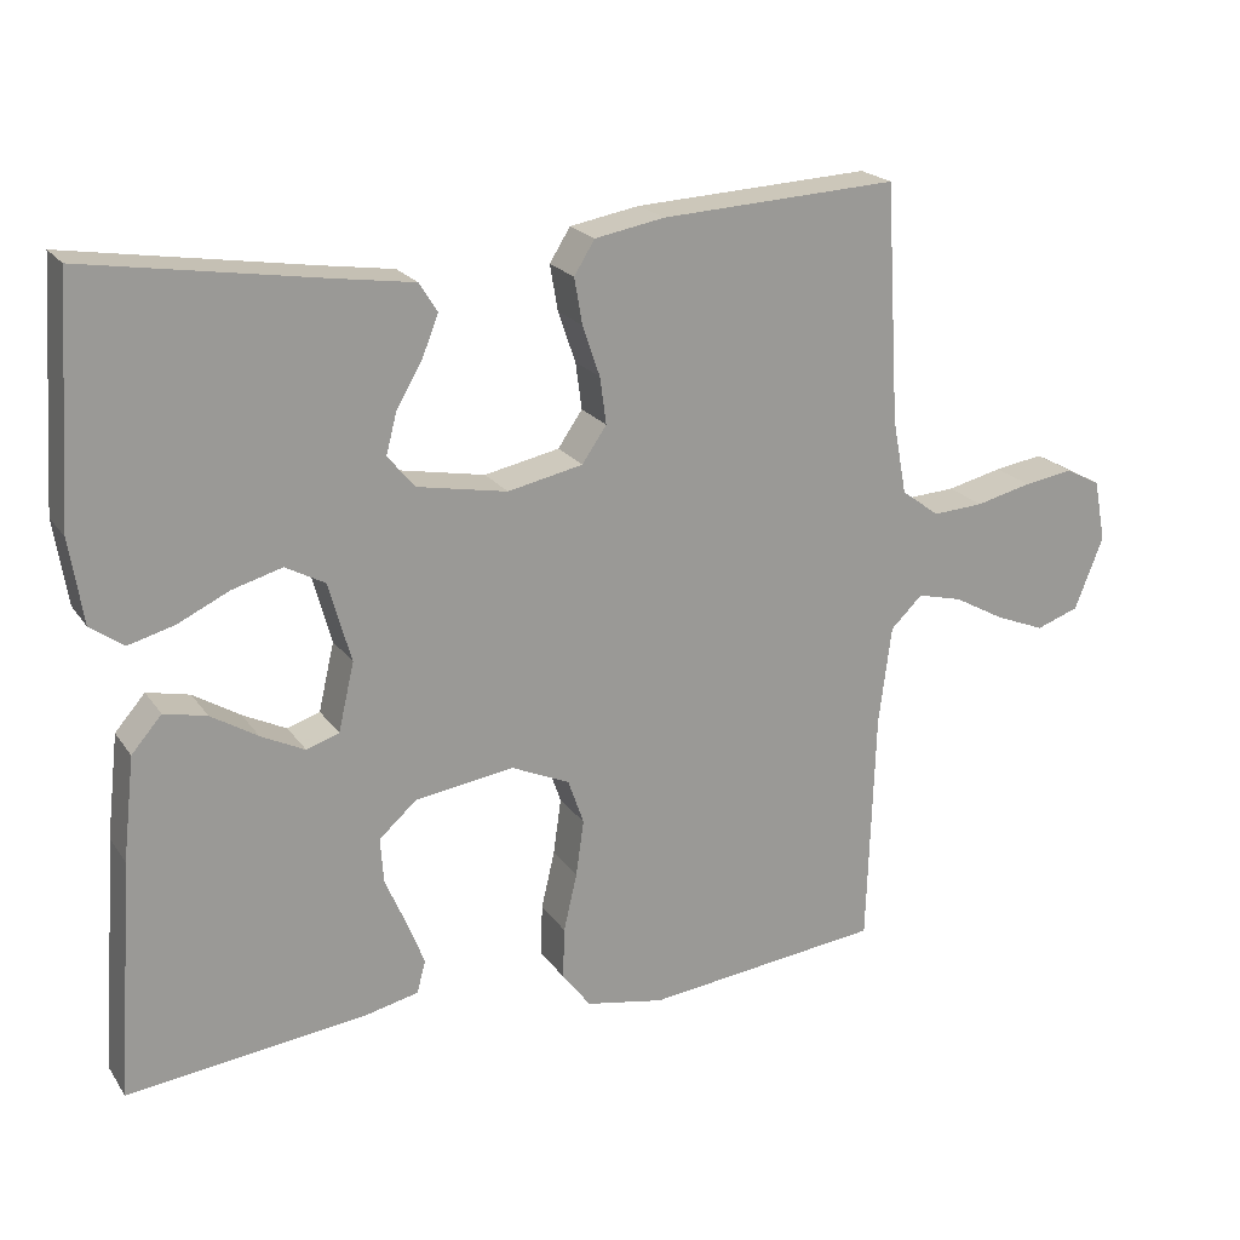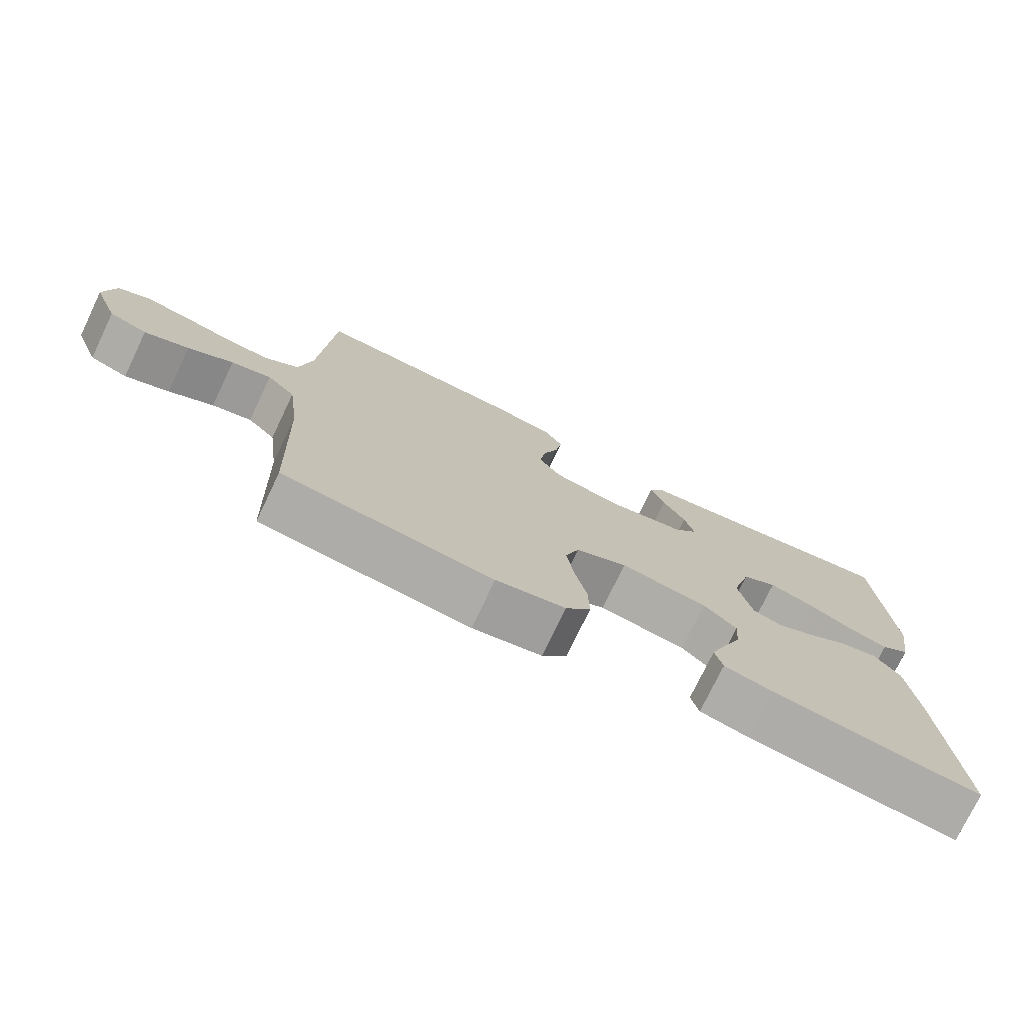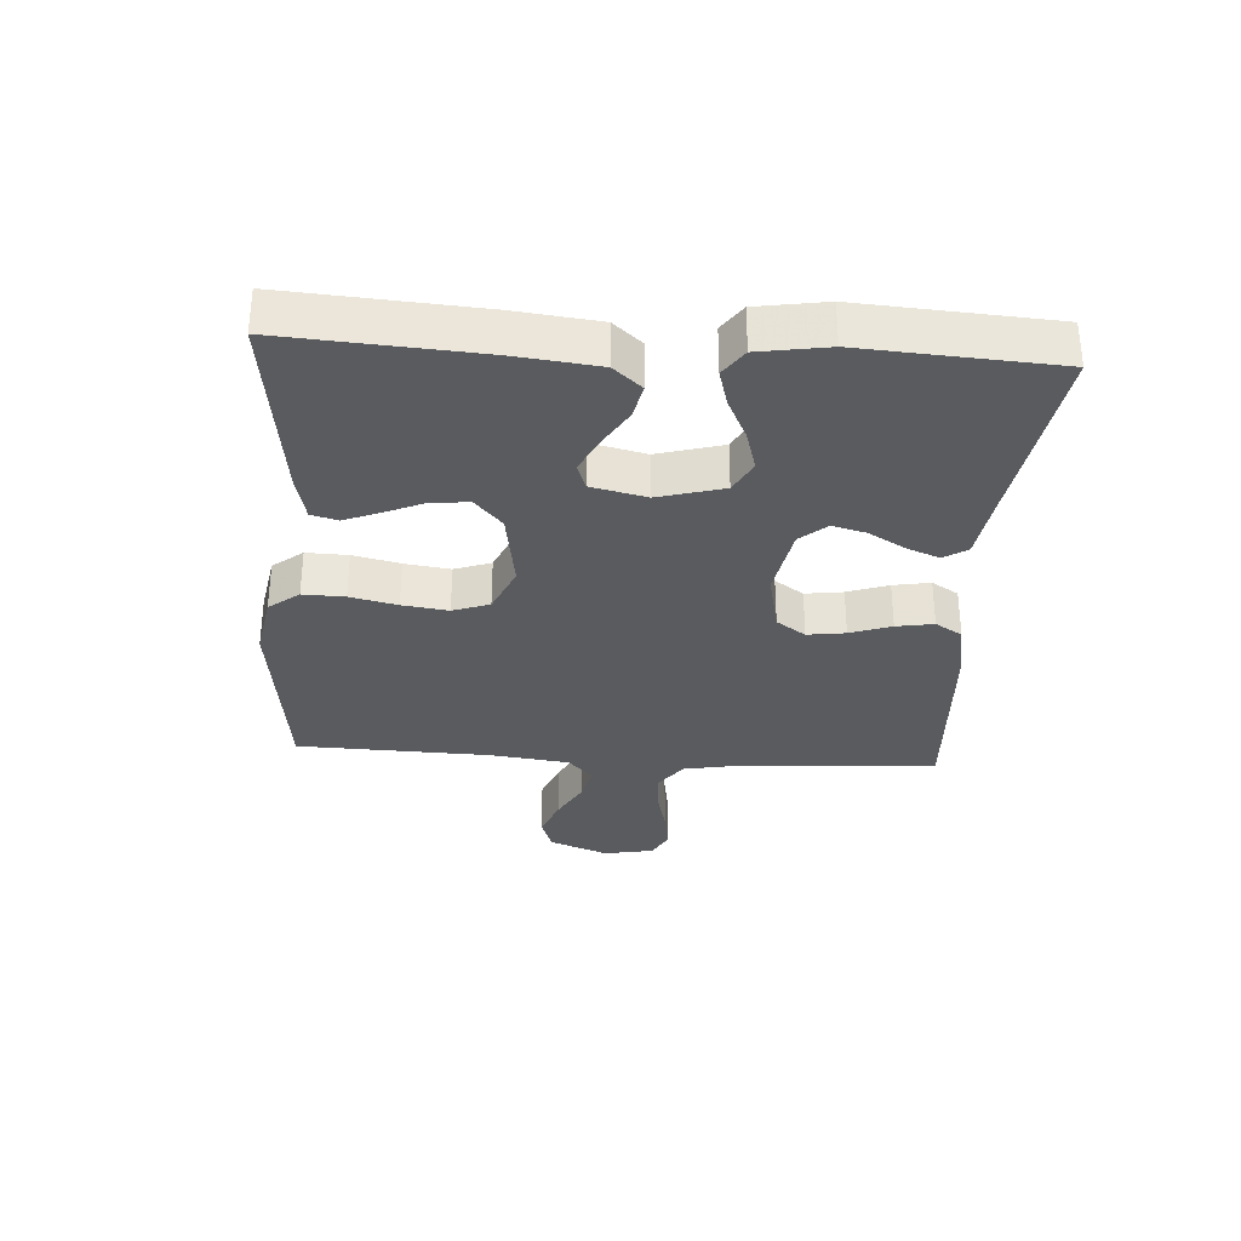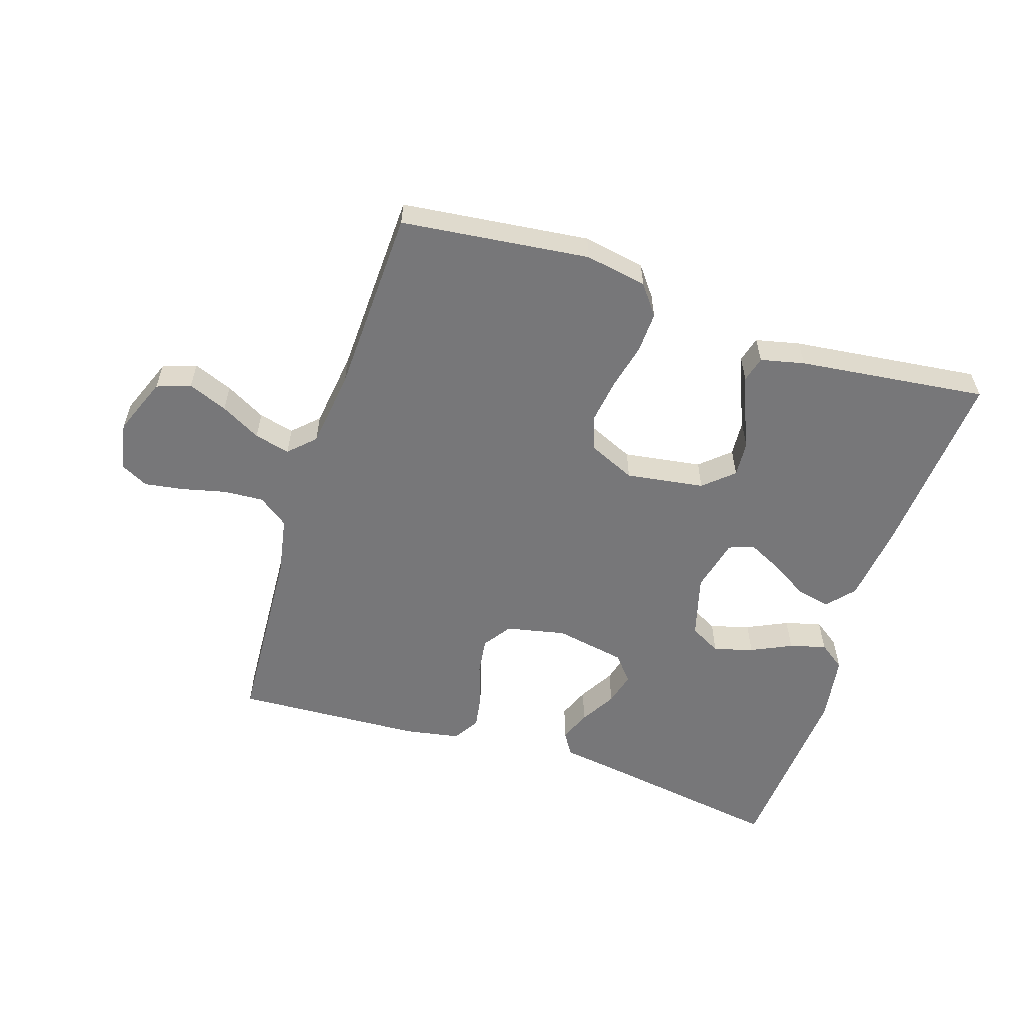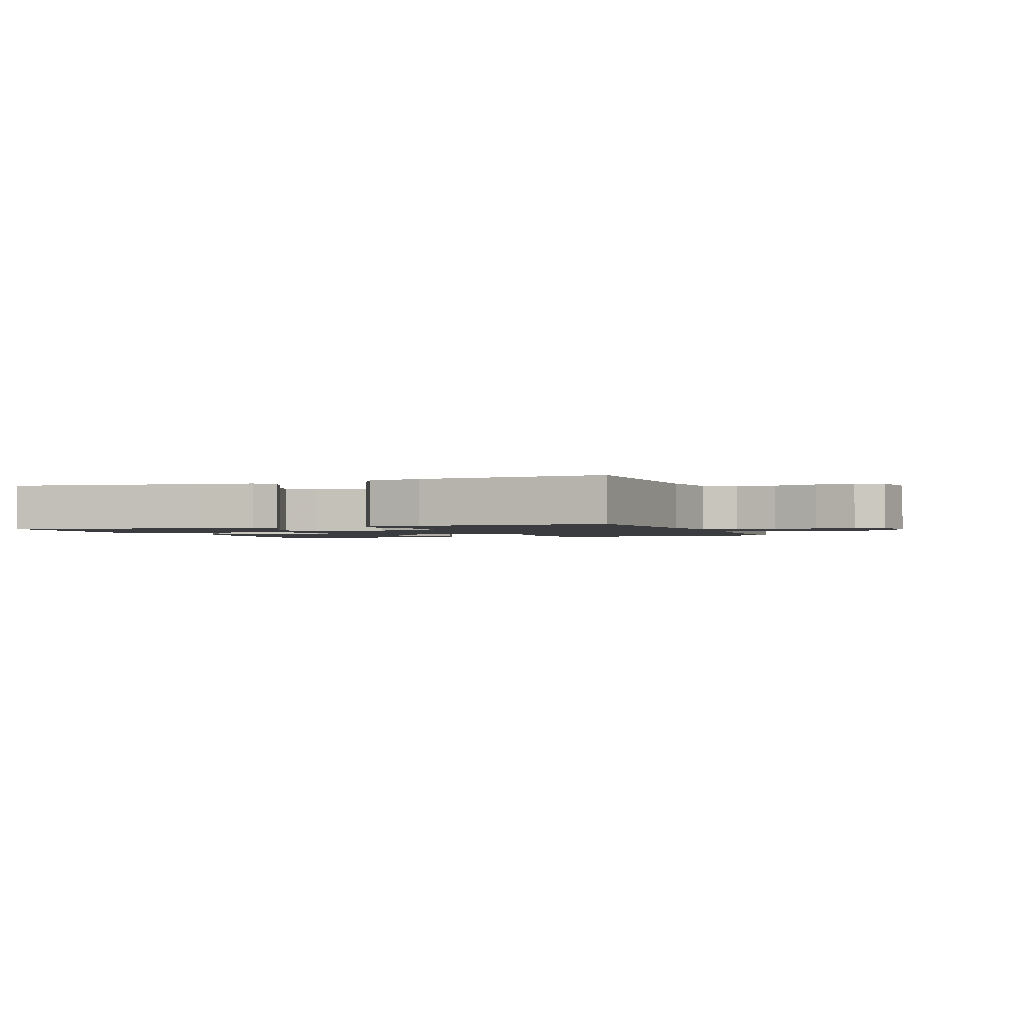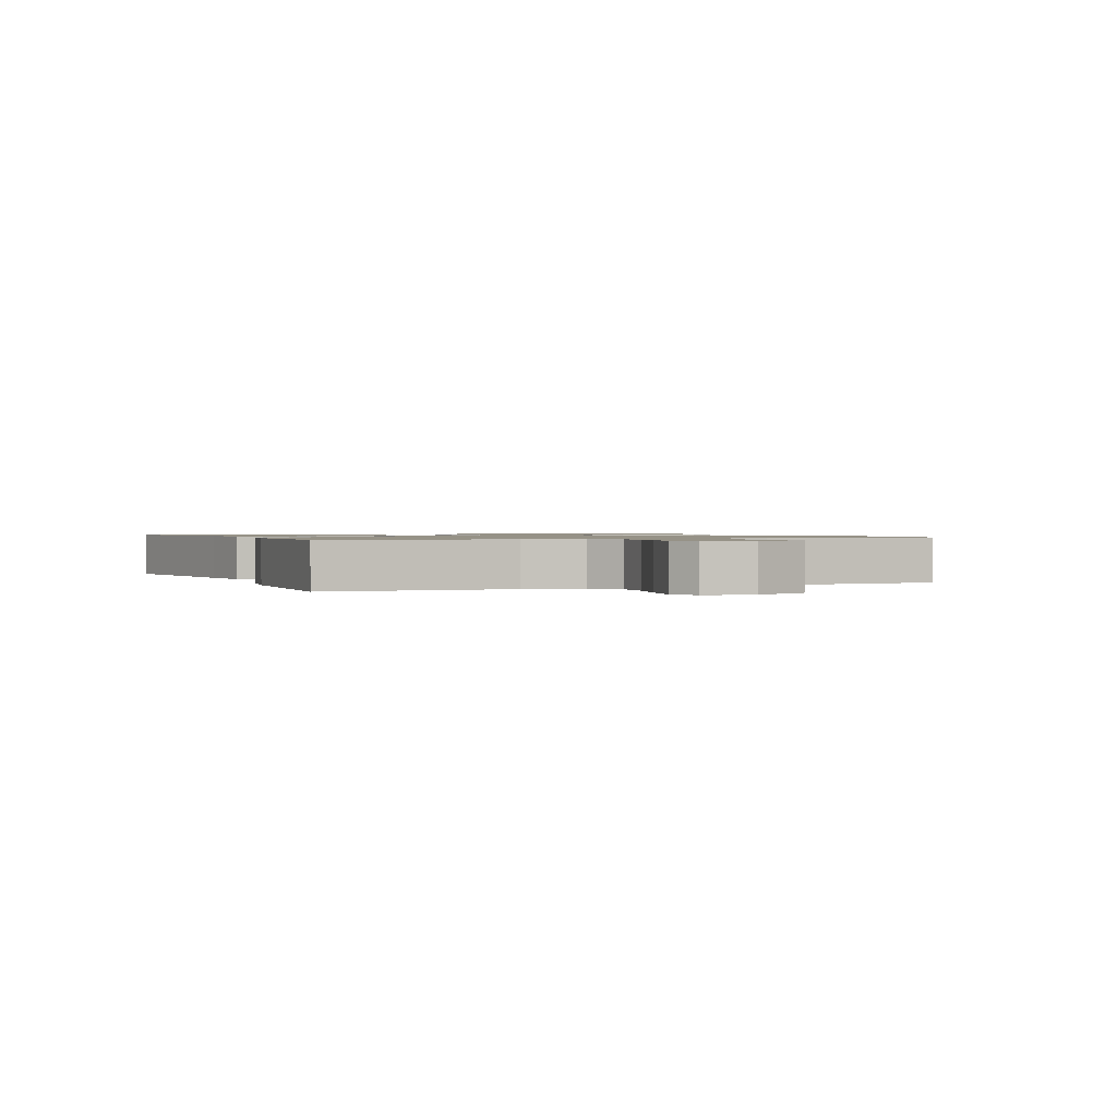
<metadata>
{"format":"obj","ext":"obj","renderer":"f3d","projection":"perspective","resolution":1024,"background":"white","views":[{"elev":20.8,"azim":-24.9,"up":"+Z"},{"elev":-75.2,"azim":154.4,"up":"+Z"},{"elev":-32.3,"azim":-93.6,"up":"+Y"},{"elev":-57.2,"azim":162.0,"up":"+Y"},{"elev":-1.7,"azim":20.6,"up":"+Y"},{"elev":1.1,"azim":66.1,"up":"+Y"}]}
</metadata>
<code>
v -0.5 0.07 0.5
v -0.2 0.07 0.453
v -0.104 0.07 0.439
v -0.081 0.07 0.402
v -0.101 0.07 0.352
v -0.134 0.07 0.295
v -0.148 0.07 0.242
v -0.113 0.07 0.201
v 0 0.07 0.18
v 0.095 0.07 0.2
v 0.126 0.07 0.245
v 0.118 0.07 0.304
v 0.096 0.07 0.368
v 0.086 0.07 0.426
v 0.112 0.07 0.468
v 0.2 0.07 0.484
v 0.5 0.07 0.5
v 0.518 0.07 0.2
v 0.536 0.07 0.105
v 0.584 0.07 0.07
v 0.648 0.07 0.074
v 0.718 0.07 0.091
v 0.781 0.07 0.101
v 0.825 0.07 0.078
v 0.84 0.07 0
v 0.804 0.07 -0.092
v 0.75 0.07 -0.111
v 0.687 0.07 -0.086
v 0.623 0.07 -0.051
v 0.566 0.07 -0.037
v 0.526 0.07 -0.076
v 0.51 0.07 -0.2
v 0.5 0.07 -0.5
v 0.2 0.07 -0.535
v 0.101 0.07 -0.517
v 0.065 0.07 -0.47
v 0.067 0.07 -0.405
v 0.084 0.07 -0.332
v 0.094 0.07 -0.261
v 0.074 0.07 -0.204
v 0 0.07 -0.171
v -0.125 0.07 -0.19
v -0.172 0.07 -0.232
v -0.168 0.07 -0.289
v -0.141 0.07 -0.351
v -0.119 0.07 -0.407
v -0.13 0.07 -0.448
v -0.2 0.07 -0.464
v -0.5 0.07 -0.5
v -0.479 0.07 -0.2
v -0.464 0.07 -0.069
v -0.426 0.07 -0.025
v -0.372 0.07 -0.037
v -0.313 0.07 -0.073
v -0.258 0.07 -0.1
v -0.217 0.07 -0.086
v -0.197 0.07 0
v -0.225 0.07 0.101
v -0.275 0.07 0.128
v -0.338 0.07 0.11
v -0.403 0.07 0.079
v -0.461 0.07 0.063
v -0.503 0.07 0.093
v -0.52 0.07 0.2
v -0.5 0 0.5
v -0.2 0 0.453
v -0.104 0 0.439
v -0.081 0 0.402
v -0.101 0 0.352
v -0.134 0 0.295
v -0.148 0 0.242
v -0.113 0 0.201
v 0 0 0.18
v 0.095 0 0.2
v 0.126 0 0.245
v 0.118 0 0.304
v 0.096 0 0.368
v 0.086 0 0.426
v 0.112 0 0.468
v 0.2 0 0.484
v 0.5 0 0.5
v 0.518 0 0.2
v 0.536 0 0.105
v 0.584 0 0.07
v 0.648 0 0.074
v 0.718 0 0.091
v 0.781 0 0.101
v 0.825 0 0.078
v 0.84 0 0
v 0.804 0 -0.092
v 0.75 0 -0.111
v 0.687 0 -0.086
v 0.623 0 -0.051
v 0.566 0 -0.037
v 0.526 0 -0.076
v 0.51 0 -0.2
v 0.5 0 -0.5
v 0.2 0 -0.535
v 0.101 0 -0.517
v 0.065 0 -0.47
v 0.067 0 -0.405
v 0.084 0 -0.332
v 0.094 0 -0.261
v 0.074 0 -0.204
v 0 0 -0.171
v -0.125 0 -0.19
v -0.172 0 -0.232
v -0.168 0 -0.289
v -0.141 0 -0.351
v -0.119 0 -0.407
v -0.13 0 -0.448
v -0.2 0 -0.464
v -0.5 0 -0.5
v -0.479 0 -0.2
v -0.464 0 -0.069
v -0.426 0 -0.025
v -0.372 0 -0.037
v -0.313 0 -0.073
v -0.258 0 -0.1
v -0.217 0 -0.086
v -0.197 0 0
v -0.225 0 0.101
v -0.275 0 0.128
v -0.338 0 0.11
v -0.403 0 0.079
v -0.461 0 0.063
v -0.503 0 0.093
v -0.52 0 0.2
f 63 64 1 2
f 60 61 62 63
f 59 60 63 2
f 58 59 2 3
f 51 52 53 54
f 51 54 55
f 50 51 55
f 49 50 55 56
f 47 48 49 56
f 44 45 46 47
f 35 36 37 38
f 35 38 39
f 32 33 34 35
f 31 32 35 39
f 30 31 39 40
f 26 27 28 29
f 26 29 30
f 25 26 30
f 24 25 30
f 21 22 23 24
f 20 21 24 30
f 19 20 30 40
f 15 16 17 18
f 12 13 14 15
f 11 12 15 18
f 10 11 18 19
f 3 4 5 6
f 3 6 7
f 58 3 7
f 57 58 7 8
f 56 57 8 9
f 44 47 56
f 43 44 56
f 42 43 56 9
f 41 42 9 10
f 10 19 40 41
f 66 65 128 127
f 127 126 125 124
f 66 127 124 123
f 67 66 123 122
f 118 117 116 115
f 119 118 115
f 119 115 114
f 120 119 114 113
f 120 113 112 111
f 111 110 109 108
f 102 101 100 99
f 103 102 99
f 99 98 97 96
f 103 99 96 95
f 104 103 95 94
f 93 92 91 90
f 94 93 90
f 94 90 89
f 94 89 88
f 88 87 86 85
f 94 88 85 84
f 104 94 84 83
f 82 81 80 79
f 79 78 77 76
f 82 79 76 75
f 83 82 75 74
f 70 69 68 67
f 71 70 67
f 71 67 122
f 72 71 122 121
f 73 72 121 120
f 120 111 108
f 120 108 107
f 73 120 107 106
f 74 73 106 105
f 105 104 83 74
f 1 65 66 2
f 2 66 67 3
f 3 67 68 4
f 4 68 69 5
f 5 69 70 6
f 6 70 71 7
f 7 71 72 8
f 8 72 73 9
f 9 73 74 10
f 10 74 75 11
f 11 75 76 12
f 12 76 77 13
f 13 77 78 14
f 14 78 79 15
f 15 79 80 16
f 16 80 81 17
f 17 81 82 18
f 18 82 83 19
f 19 83 84 20
f 20 84 85 21
f 21 85 86 22
f 22 86 87 23
f 23 87 88 24
f 24 88 89 25
f 25 89 90 26
f 26 90 91 27
f 27 91 92 28
f 28 92 93 29
f 29 93 94 30
f 30 94 95 31
f 31 95 96 32
f 32 96 97 33
f 33 97 98 34
f 34 98 99 35
f 35 99 100 36
f 36 100 101 37
f 37 101 102 38
f 38 102 103 39
f 39 103 104 40
f 40 104 105 41
f 41 105 106 42
f 42 106 107 43
f 43 107 108 44
f 44 108 109 45
f 45 109 110 46
f 46 110 111 47
f 47 111 112 48
f 48 112 113 49
f 49 113 114 50
f 50 114 115 51
f 51 115 116 52
f 52 116 117 53
f 53 117 118 54
f 54 118 119 55
f 55 119 120 56
f 56 120 121 57
f 57 121 122 58
f 58 122 123 59
f 59 123 124 60
f 60 124 125 61
f 61 125 126 62
f 62 126 127 63
f 63 127 128 64
f 64 128 65 1

</code>
